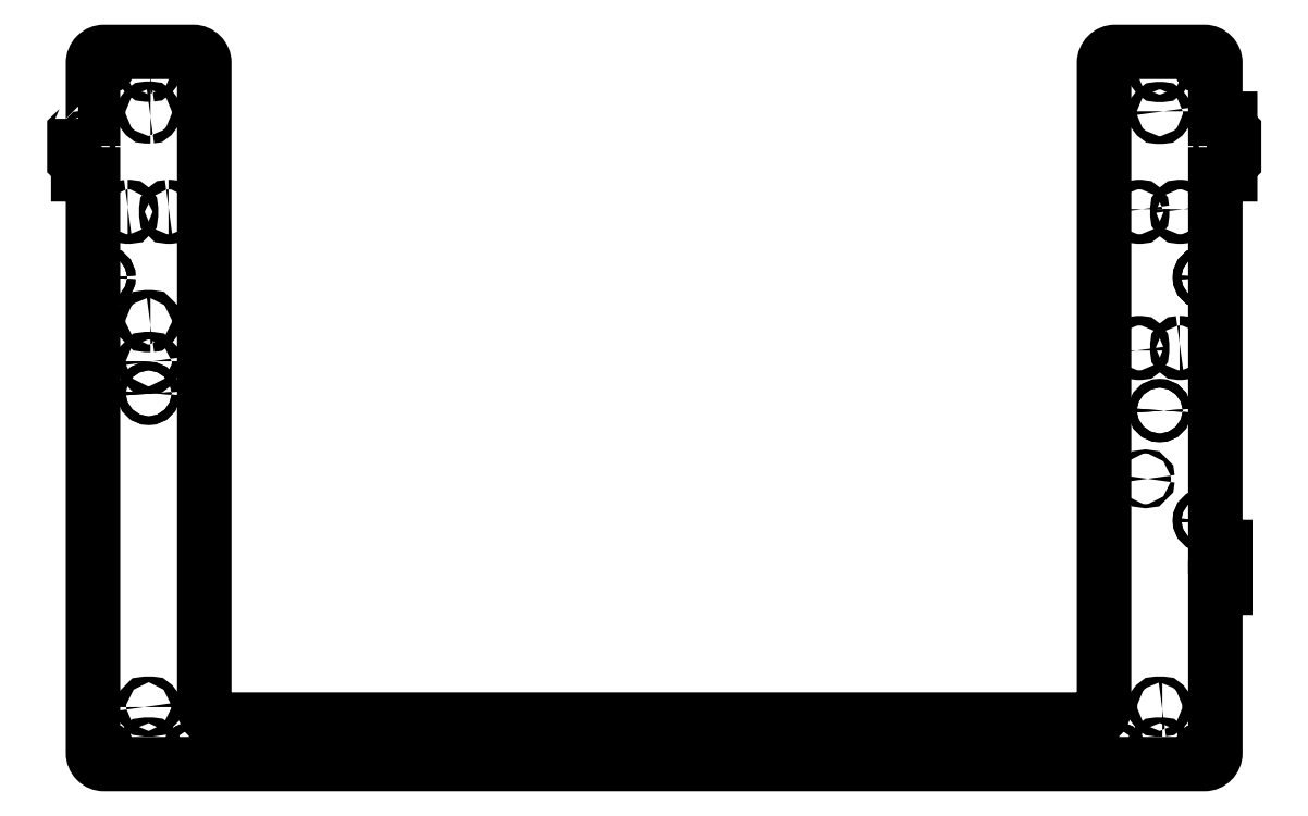
<metadata>
{"format":"dxf","ext":"dxf","renderer":"ezdxf+matplotlib","layout":"modelspace","background":"white","min_lineweight":24,"dpi":150}
</metadata>
<code>
0
SECTION
2
ENTITIES
0
LWPOLYLINE
8
0
90
42
70
1
43
0
10
1.05
20
174
10
1.05
20
171.3
10
0
20
170.3
10
0
20
162.7
10
1.05
20
161.7
10
1.05
20
159
10
5.05
20
159
10
5.05
20
3
42
0.4142
10
8.05
20
0
10
32.05
20
0
10
47.32
20
-4.441e-15
10
265.3
20
-3.109e-14
10
280.6
20
0
10
304.6
20
0
42
0.4142
10
307.6
20
3
10
307.6
20
47.54
10
310.3
20
47.54
10
310.3
20
58.54
10
307.6
20
58.54
10
307.6
20
159
10
311.6
20
159
10
311.6
20
161.7
10
312.6
20
162.7
10
312.6
20
170.3
10
311.6
20
171.3
10
311.6
20
174
10
307.6
20
174
10
307.6
20
189
42
0.4142
10
304.6
20
192
10
280.6
20
192
42
0.4142
10
277.6
20
189
10
277.6
20
15
42
-0.4142
10
274.6
20
12
10
265.3
20
12
10
47.37
20
12
10
38.05
20
12
42
-0.4142
10
35.05
20
15
10
35.05
20
189
42
0.4142
10
32.05
20
192
10
8.05
20
192
42
0.4142
10
5.05
20
189
10
5.05
20
174
0
CIRCLE
8
0
10
32.05
20
3
30
0
40
1.15
210
0
220
0
230
1
0
LWPOLYLINE
8
0
90
8
70
1
43
0
10
293.3
20
14.75
10
291.9
20
14.75
42
-0.4142
10
291.3
20
15.35
10
291.3
20
15.65
42
-0.4142
10
291.9
20
16.25
10
293.3
20
16.25
42
-0.4142
10
293.9
20
15.65
10
293.9
20
15.35
42
-0.4142
0
LWPOLYLINE
8
0
90
8
70
1
43
0
10
18.75
20
15.35
10
18.75
20
15.65
42
-0.4142
10
19.35
20
16.25
10
20.75
20
16.25
42
-0.4142
10
21.35
20
15.65
10
21.35
20
15.35
42
-0.4142
10
20.75
20
14.75
10
19.35
20
14.75
42
-0.4142
0
CIRCLE
8
0
10
156.3
20
2
30
0
40
1.15
210
-0
220
0
230
1
0
LWPOLYLINE
8
0
90
8
70
1
43
0
10
14.4
20
150.2
10
14.7
20
150.2
42
-0.4142
10
15.3
20
149.6
10
15.3
20
148.2
42
-0.4142
10
14.7
20
147.6
10
14.4
20
147.6
42
-0.4142
10
13.8
20
148.2
10
13.8
20
149.6
42
-0.4142
0
LWPOLYLINE
8
0
90
8
70
1
43
0
10
21.35
20
4.65
10
21.35
20
4.35
42
-0.4142
10
20.75
20
3.75
10
19.35
20
3.75
42
-0.4142
10
18.75
20
4.35
10
18.75
20
4.65
42
-0.4142
10
19.35
20
5.25
10
20.75
20
5.25
42
-0.4142
0
LWPOLYLINE
8
0
90
8
70
1
43
0
10
291.3
20
4.35
10
291.3
20
4.65
42
-0.4142
10
291.9
20
5.25
10
293.3
20
5.25
42
-0.4142
10
293.9
20
4.65
10
293.9
20
4.35
42
-0.4142
10
293.3
20
3.75
10
291.9
20
3.75
42
-0.4142
0
CIRCLE
8
0
10
8.05
20
189
30
0
40
1.15
210
0
220
0
230
1
0
CIRCLE
8
0
10
8.05
20
189
30
0
40
1.15
210
0
220
0
230
1
0
LWPOLYLINE
8
0
90
8
70
1
43
0
10
20.53
20
174.7
10
19.58
20
174.7
42
-0.4142
10
18.98
20
175.3
10
18.98
20
176.1
42
-0.4142
10
19.58
20
176.7
10
20.53
20
176.7
42
-0.4142
10
21.13
20
176.1
10
21.13
20
175.3
42
-0.4142
0
CIRCLE
8
0
10
304.6
20
65.68
30
0
40
1.15
210
0
220
0
230
1
0
CIRCLE
8
0
10
292.6
20
95.3
30
0
40
1.15
210
0
220
0
230
1
0
LWPOLYLINE
8
0
90
8
70
1
43
0
10
25.4
20
150.2
10
25.7
20
150.2
42
-0.4142
10
26.3
20
149.6
10
26.3
20
148.2
42
-0.4142
10
25.7
20
147.6
10
25.4
20
147.6
42
-0.4142
10
24.8
20
148.2
10
24.8
20
149.6
42
-0.4142
0
LWPOLYLINE
8
0
90
8
70
1
43
0
10
20.53
20
185.9
10
19.58
20
185.9
42
-0.4142
10
18.98
20
186.5
10
18.98
20
187.4
42
-0.4142
10
19.58
20
188
10
20.53
20
188
42
-0.4142
10
21.13
20
187.4
10
21.13
20
186.5
42
-0.4142
0
CIRCLE
8
0
10
265.3
20
6
30
0
40
1.15
210
-0
220
0
230
1
0
CIRCLE
8
0
10
209.7
20
2
30
0
40
1.15
210
-0
220
0
230
1
0
CIRCLE
8
0
10
3.4
20
168.4
30
0
40
0.55
210
0
220
0
230
1
0
CIRCLE
8
0
10
304.6
20
3
30
0
40
1.15
210
0
220
0
230
1
0
CIRCLE
8
0
10
280.6
20
3
30
0
40
1.15
210
0
220
0
230
1
0
LWPOLYLINE
8
0
90
8
70
1
43
0
10
297.9
20
113.5
10
298.2
20
113.5
42
-0.4142
10
298.8
20
112.9
10
298.8
20
111.5
42
-0.4142
10
298.2
20
110.9
10
297.9
20
110.9
42
-0.4142
10
297.3
20
111.5
10
297.3
20
112.9
42
-0.4142
0
CIRCLE
8
0
10
292.6
20
95.3
30
0
40
1.15
210
0
220
0
230
1
0
CIRCLE
8
0
10
265.3
20
6
30
0
40
1.15
210
-0
220
0
230
1
0
LWPOLYLINE
8
0
90
8
70
1
43
0
10
293.7
20
176
10
293.7
20
175.2
42
-0.4142
10
293.1
20
174.6
10
292.1
20
174.6
42
-0.4142
10
291.5
20
175.2
10
291.5
20
176
42
-0.4142
10
292.1
20
176.6
10
293.1
20
176.6
42
-0.4142
0
CIRCLE
8
0
10
280.6
20
3
30
0
40
1.15
210
0
220
0
230
1
0
LWPOLYLINE
8
0
90
8
70
1
43
0
10
287.8
20
149.6
10
287.8
20
148.2
42
-0.4142
10
287.2
20
147.6
10
286.9
20
147.6
42
-0.4142
10
286.3
20
148.2
10
286.3
20
149.6
42
-0.4142
10
286.9
20
150.2
10
287.2
20
150.2
42
-0.4142
0
LWPOLYLINE
8
0
90
8
70
1
43
0
10
286.3
20
111.5
10
286.3
20
112.9
42
-0.4142
10
286.9
20
113.5
10
287.2
20
113.5
42
-0.4142
10
287.8
20
112.9
10
287.8
20
111.5
42
-0.4142
10
287.2
20
110.9
10
286.9
20
110.9
42
-0.4142
0
CIRCLE
8
0
10
209.7
20
2
30
0
40
1.15
210
-0
220
0
230
1
0
LWPOLYLINE
8
0
90
8
70
1
43
0
10
298.8
20
149.6
10
298.8
20
148.2
42
-0.4142
10
298.2
20
147.6
10
297.9
20
147.6
42
-0.4142
10
297.3
20
148.2
10
297.3
20
149.6
42
-0.4142
10
297.9
20
150.2
10
298.2
20
150.2
42
-0.4142
0
LWPOLYLINE
8
0
90
8
70
1
43
0
10
293.7
20
187.2
10
293.7
20
186.4
42
-0.4142
10
293.1
20
185.8
10
292.1
20
185.8
42
-0.4142
10
291.5
20
186.4
10
291.5
20
187.2
42
-0.4142
10
292.1
20
187.8
10
293.1
20
187.8
42
-0.4142
0
CIRCLE
8
0
10
304.6
20
65.68
30
0
40
1.15
210
0
220
0
230
1
0
CIRCLE
8
0
10
304.6
20
131.2
30
0
40
1.15
210
0
220
0
230
1
0
CIRCLE
8
0
10
309.3
20
164.6
30
0
40
0.55
210
0
220
0
230
1
0
CIRCLE
8
0
10
304.6
20
131.2
30
0
40
1.15
210
0
220
0
230
1
0
CIRCLE
8
0
10
304.6
20
189
30
0
40
1.15
210
0
220
0
230
1
0
CIRCLE
8
0
10
309.3
20
168.4
30
0
40
0.55
210
0
220
0
230
1
0
CIRCLE
8
0
10
304.6
20
189
30
0
40
1.15
210
0
220
0
230
1
0
CIRCLE
8
0
10
8.05
20
3
30
0
40
1.15
210
0
220
0
230
1
0
LWPOLYLINE
8
0
90
8
70
1
43
0
10
20.53
20
118.4
10
19.58
20
118.4
42
-0.4142
10
18.97
20
119
10
18.98
20
119.9
42
-0.4142
10
19.58
20
120.5
10
20.53
20
120.5
42
-0.4142
10
21.13
20
119.9
10
21.13
20
119
42
-0.4142
0
CIRCLE
8
0
10
8.05
20
131.2
30
0
40
1.15
210
0
220
0
230
1
0
CIRCLE
8
0
10
32.05
20
3
30
0
40
1.15
210
0
220
0
230
1
0
LWPOLYLINE
8
0
90
8
70
1
43
0
10
21.13
20
108.6
10
21.13
20
107.8
42
-0.4142
10
20.53
20
107.2
10
19.58
20
107.2
42
-0.4142
10
18.98
20
107.8
10
18.98
20
108.6
42
-0.4142
10
19.58
20
109.2
10
20.53
20
109.2
42
-0.4142
0
CIRCLE
8
0
10
8.05
20
131.2
30
0
40
1.15
210
0
220
0
230
1
0
CIRCLE
8
0
10
20.05
20
99.94
30
0
40
1.15
210
0
220
0
230
1
0
CIRCLE
8
0
10
47.32
20
6
30
0
40
1.15
210
-0
220
0
230
1
0
CIRCLE
8
0
10
47.32
20
6
30
0
40
1.15
210
-0
220
0
230
1
0
CIRCLE
8
0
10
3.4
20
164.6
30
0
40
0.55
210
0
220
0
230
1
0
CIRCLE
8
0
10
304.6
20
3
30
0
40
1.15
210
0
220
0
230
1
0
CIRCLE
8
0
10
8.05
20
3
30
0
40
1.15
210
0
220
0
230
1
0
CIRCLE
8
0
10
102.9
20
2
30
0
40
1.15
210
-0
220
0
230
1
0
CIRCLE
8
0
10
156.3
20
2
30
0
40
1.15
210
-0
220
0
230
1
0
CIRCLE
8
0
10
102.9
20
2
30
0
40
1.15
210
-0
220
0
230
1
0
CIRCLE
8
0
10
20.05
20
99.94
30
0
40
1.15
210
0
220
0
230
1
0
CIRCLE
8
0
10
288.8
20
76.9
30
0
40
0.55
210
0
220
0
230
1
0
ENDSEC
0
EOF

</code>
